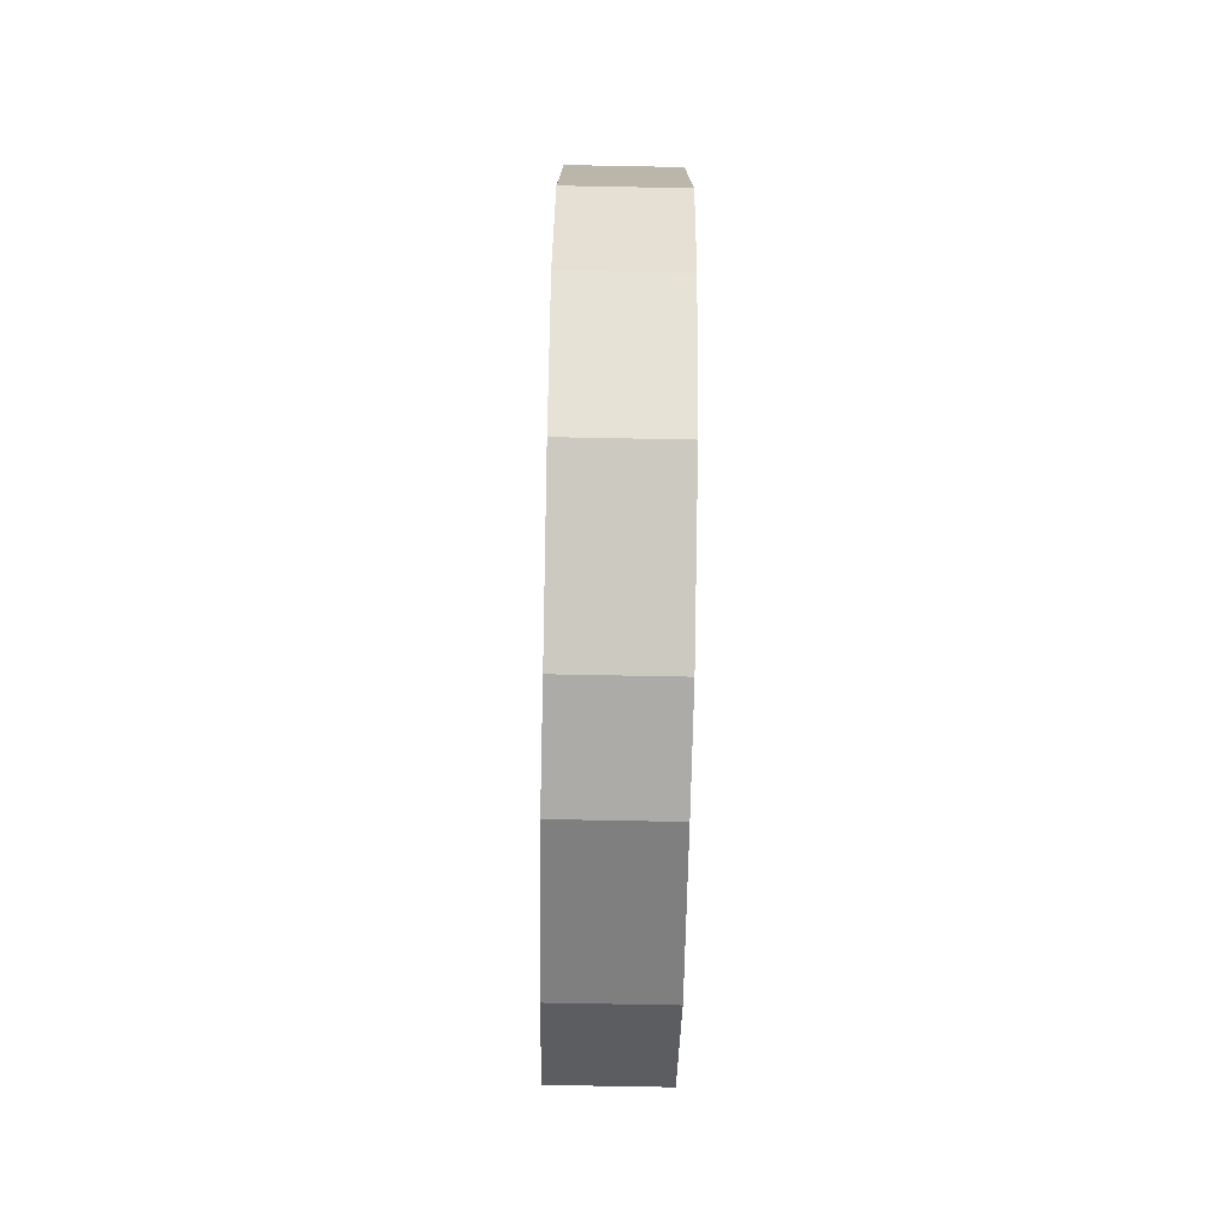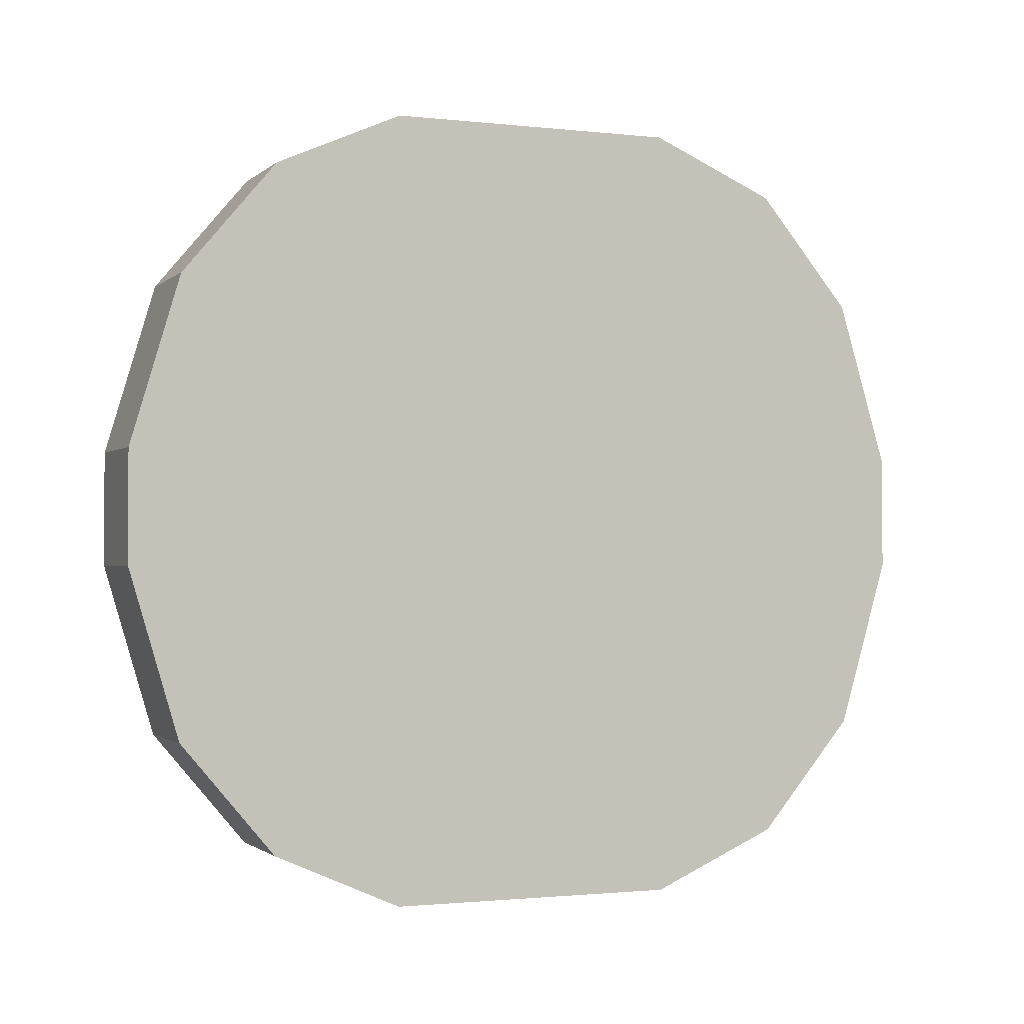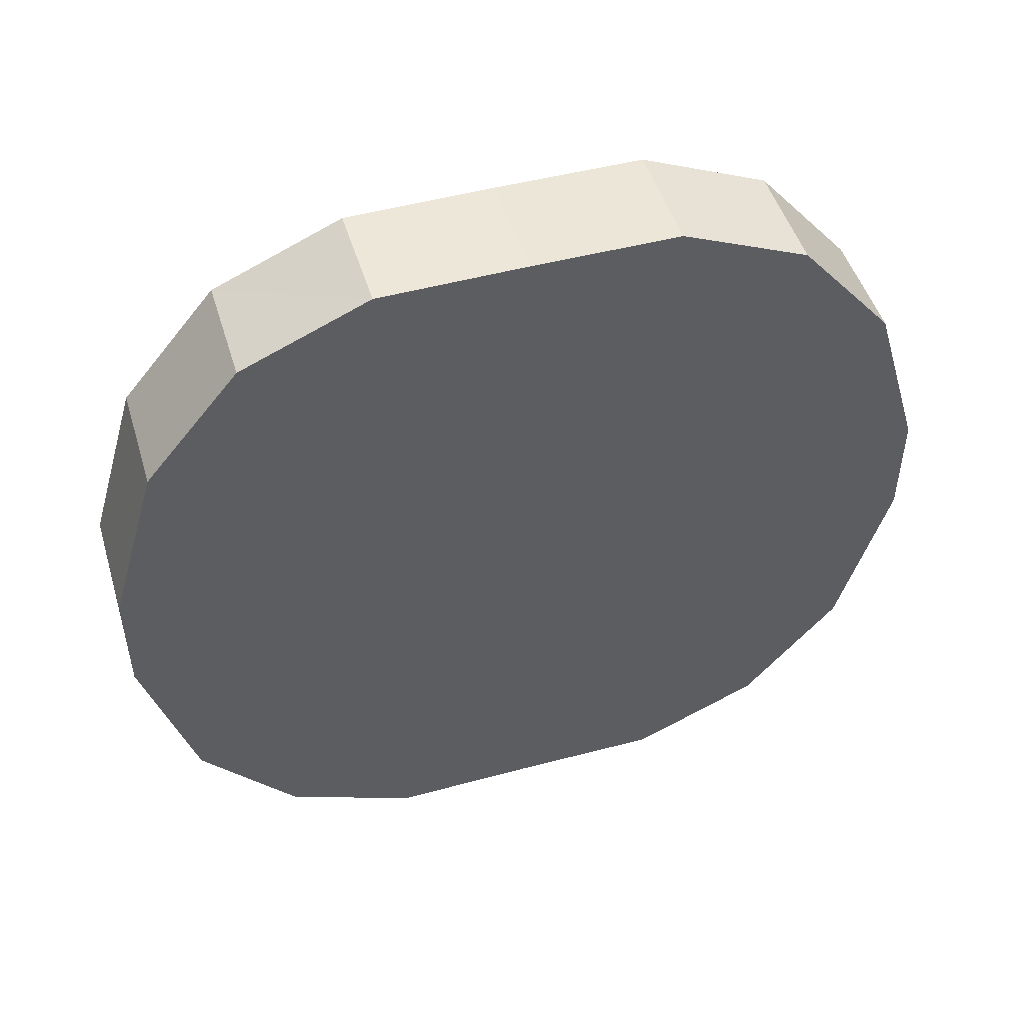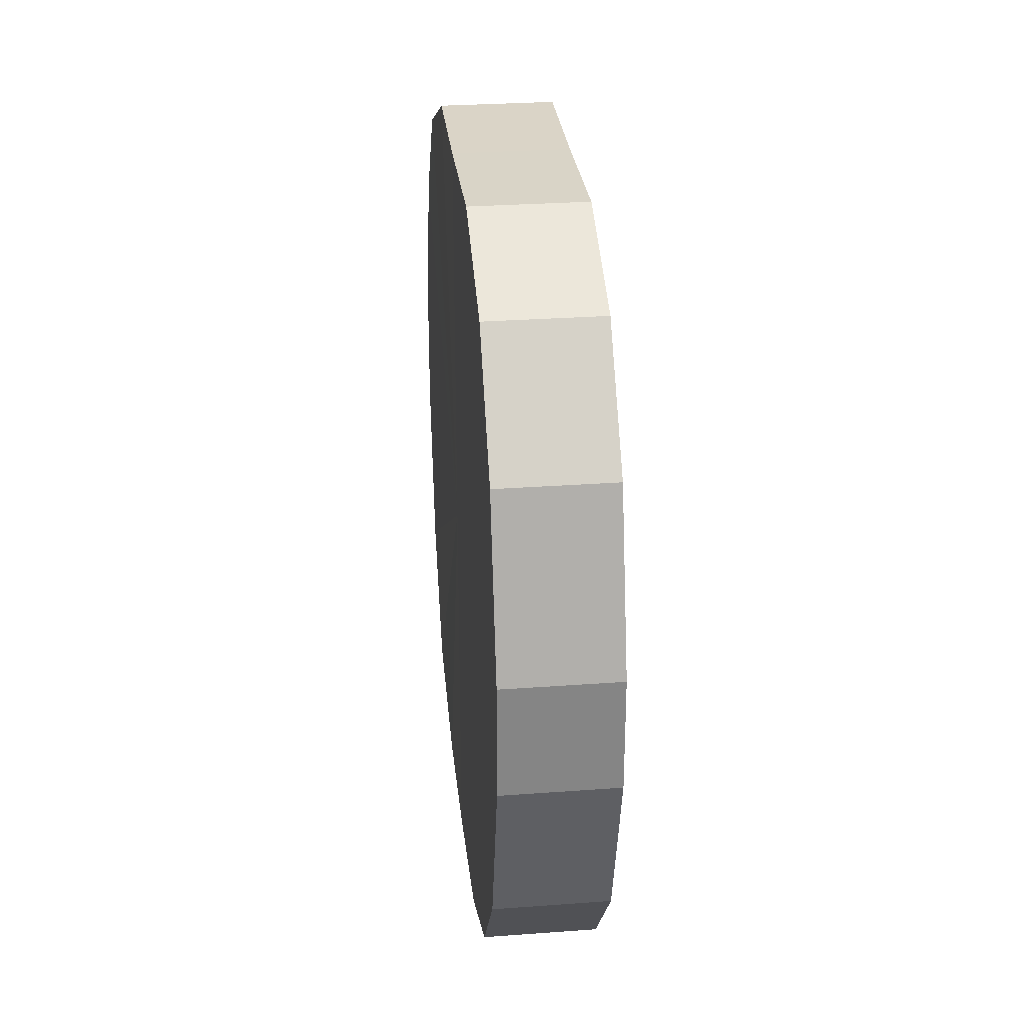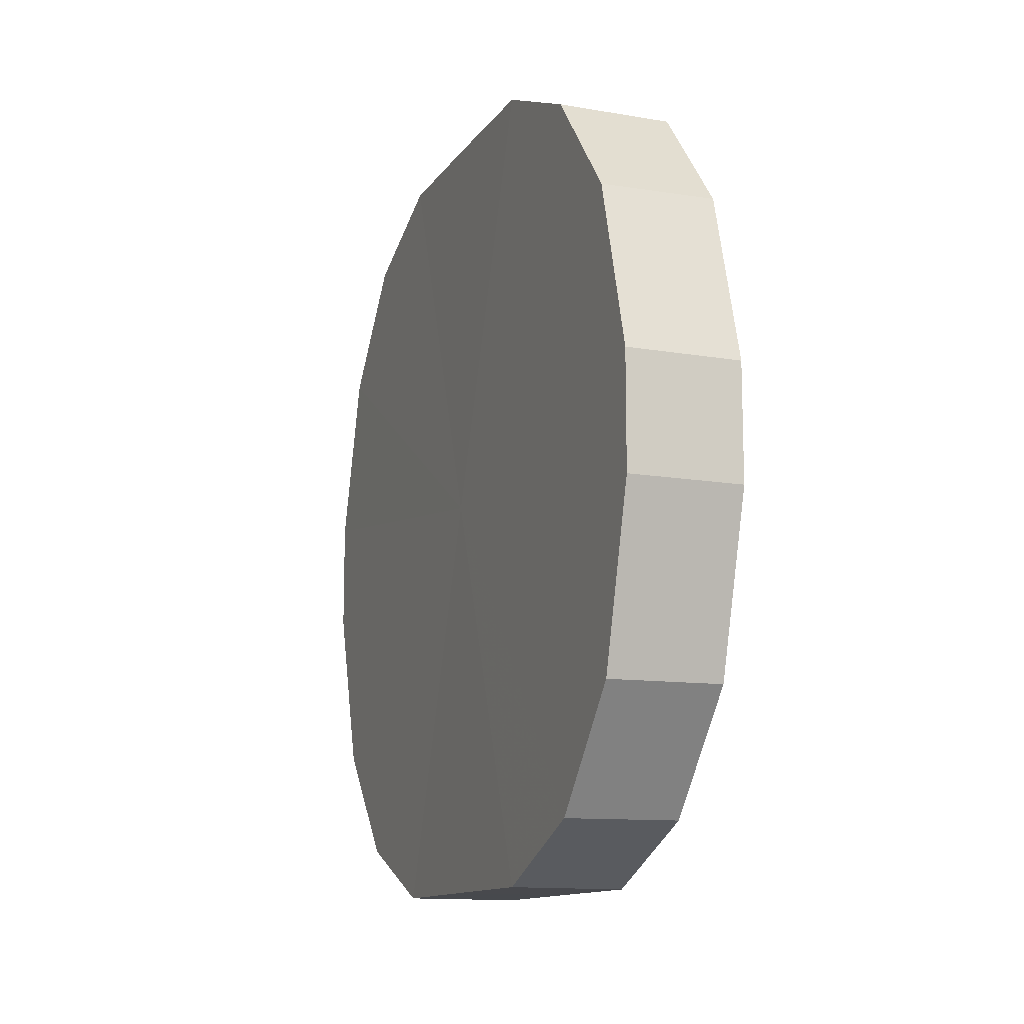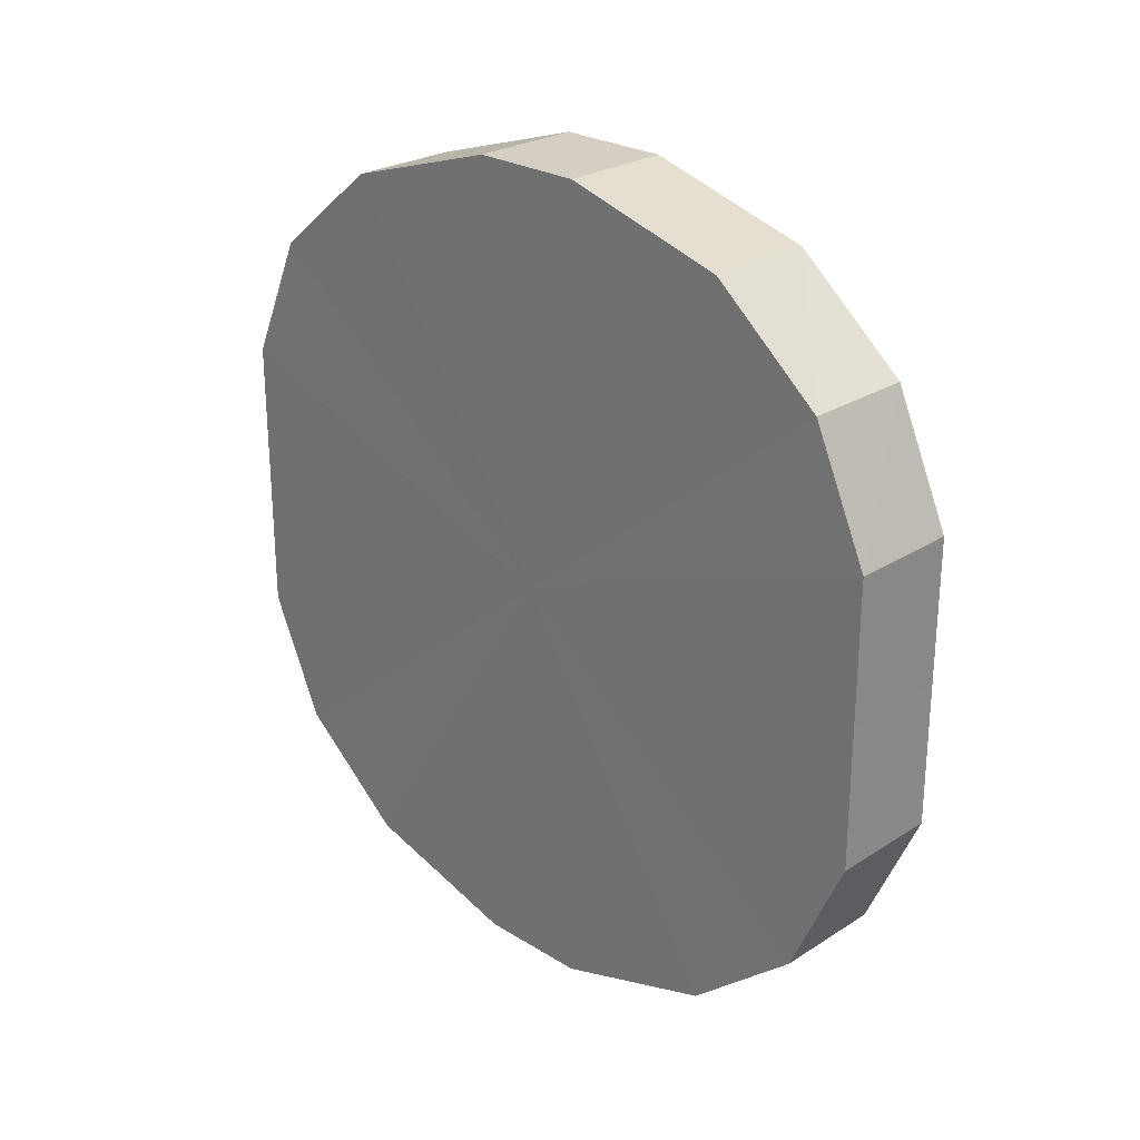
<metadata>
{"format":"obj","ext":"obj","renderer":"f3d","projection":"perspective","resolution":1024,"background":"white","views":[{"elev":-76.3,"azim":178.9,"up":"+Z"},{"elev":-1.4,"azim":-112.3,"up":"+Y"},{"elev":49.0,"azim":-106.6,"up":"+Y"},{"elev":28.8,"azim":-6.1,"up":"+Y"},{"elev":-12.4,"azim":158.7,"up":"+Y"},{"elev":25.5,"azim":-45.8,"up":"+Z"}]}
</metadata>
<code>
o 17032
v 2202 1860 7.53
v 2202 1860 7.504
v 2202 1860 7.53
v 2202 1860 7.482
v 2202 1860 7.504
v 2202 1860 7.556
v 2202 1860 7.556
v 2202 1860 7.465
v 2202 1860 7.482
v 2202 1860 7.578
v 2202 1860 7.578
v 2202 1860 7.456
v 2202 1860 7.465
v 2202 1860 7.595
v 2202 1860 7.595
v 2202 1860 7.456
v 2202 1860 7.456
v 2202 1860 7.604
v 2202 1860 7.604
v 2202 1860 7.465
v 2202 1860 7.456
v 2202 1860 7.604
v 2202 1860 7.604
v 2202 1860 7.482
v 2202 1860 7.465
v 2202 1860 7.595
v 2202 1860 7.595
v 2202 1860 7.504
v 2202 1860 7.482
v 2202 1860 7.578
v 2202 1860 7.578
v 2202 1860 7.53
v 2202 1860 7.504
v 2202 1860 7.556
v 2202 1860 7.556
v 2202 1860 7.53
v 2202 1860 7.53
v 2202 1860 7.504
v 2202 1860 7.504
v 2202 1860 7.482
v 2202 1860 7.482
v 2202 1860 7.556
v 2202 1860 7.53
v 2202 1860 7.578
v 2202 1860 7.556
v 2202 1860 7.465
v 2202 1860 7.465
v 2202 1860 7.595
v 2202 1860 7.578
v 2202 1860 7.604
v 2202 1860 7.595
v 2202 1860 7.456
v 2202 1860 7.456
v 2202 1860 7.604
v 2202 1860 7.604
v 2202 1860 7.595
v 2202 1860 7.604
v 2202 1860 7.456
v 2202 1860 7.456
v 2202 1860 7.578
v 2202 1860 7.595
v 2202 1860 7.556
v 2202 1860 7.578
v 2202 1860 7.465
v 2202 1860 7.465
v 2202 1860 7.53
v 2202 1860 7.556
v 2202 1860 7.504
v 2202 1860 7.53
v 2202 1860 7.482
v 2202 1860 7.482
v 2202 1860 7.504
v 2202 1860 7.53
v 2202 1860 7.504
v 2202 1860 7.53
v 2202 1860 7.482
v 2202 1860 7.556
v 2202 1860 7.465
v 2202 1860 7.578
v 2202 1860 7.456
v 2202 1860 7.595
v 2202 1860 7.456
v 2202 1860 7.604
v 2202 1860 7.465
v 2202 1860 7.604
v 2202 1860 7.482
v 2202 1860 7.595
v 2202 1860 7.504
v 2202 1860 7.578
v 2202 1860 7.53
v 2202 1860 7.556
v 2202 1860 7.53
v 2202 1860 7.53
v 2202 1860 7.504
v 2202 1860 7.556
v 2202 1860 7.482
v 2202 1860 7.578
v 2202 1860 7.465
v 2202 1860 7.595
v 2202 1860 7.456
v 2202 1860 7.604
v 2202 1860 7.456
v 2202 1860 7.604
v 2202 1860 7.465
v 2202 1860 7.595
v 2202 1860 7.482
v 2202 1860 7.578
v 2202 1860 7.504
v 2202 1860 7.556
v 2202 1860 7.53
f 1 2 3
f 2 4 5
f 6 1 7
f 4 8 9
f 10 6 11
f 8 12 13
f 14 10 15
f 12 16 17
f 18 14 19
f 16 20 21
f 22 18 23
f 20 24 25
f 26 22 27
f 24 28 29
f 30 26 31
f 28 32 33
f 34 30 35
f 32 34 36
f 37 38 39
f 39 40 41
f 42 43 37
f 44 45 42
f 41 46 47
f 48 49 44
f 50 51 48
f 47 52 53
f 54 55 50
f 56 57 54
f 53 58 59
f 60 61 56
f 62 63 60
f 59 64 65
f 66 67 62
f 68 69 66
f 65 70 71
f 71 72 68
f 73 74 75
f 73 76 74
f 73 75 77
f 73 78 76
f 73 77 79
f 73 80 78
f 73 79 81
f 73 82 80
f 73 81 83
f 73 84 82
f 73 83 85
f 73 86 84
f 73 85 87
f 73 88 86
f 73 87 89
f 73 90 88
f 73 89 91
f 73 91 90
f 92 93 94
f 92 95 93
f 92 94 96
f 92 97 95
f 92 96 98
f 92 99 97
f 92 98 100
f 92 101 99
f 92 100 102
f 92 103 101
f 92 102 104
f 92 105 103
f 92 104 106
f 92 107 105
f 92 106 108
f 92 109 107
f 92 108 110
f 92 110 109

</code>
